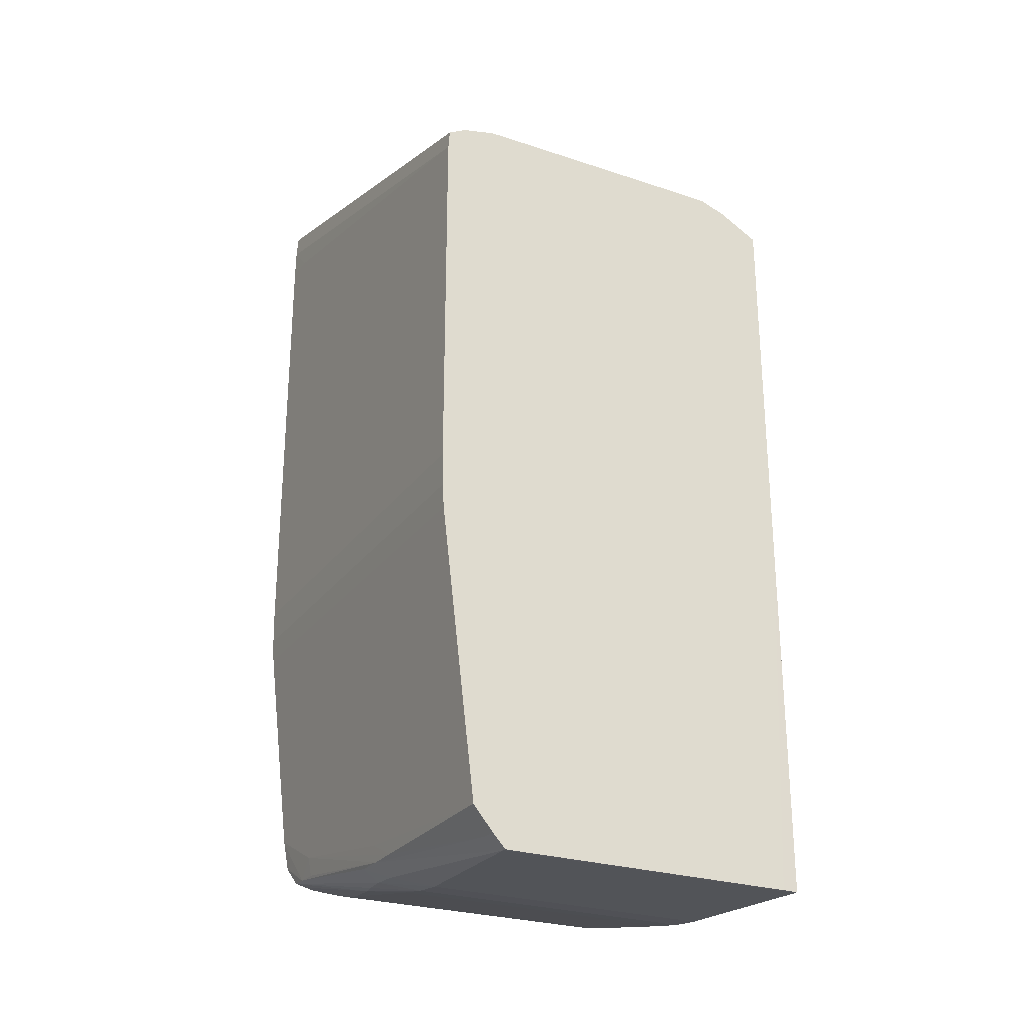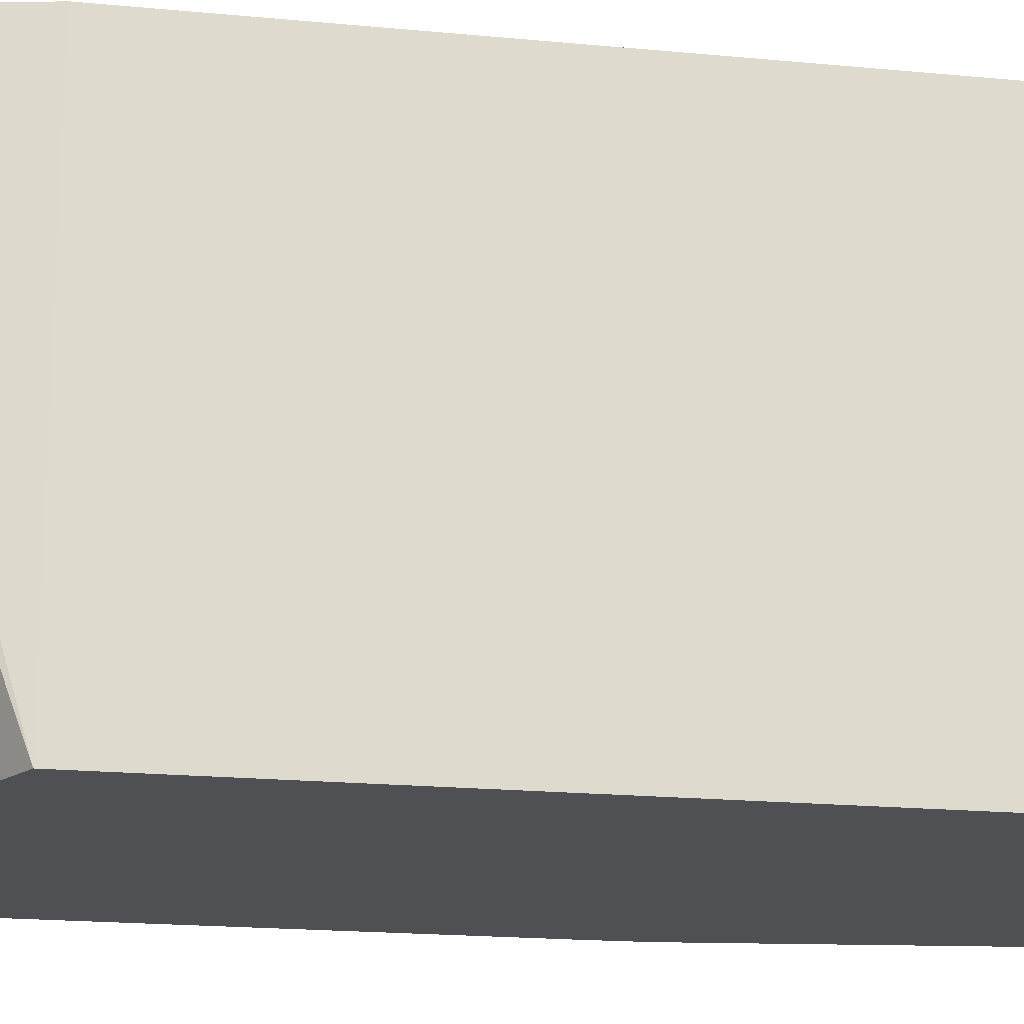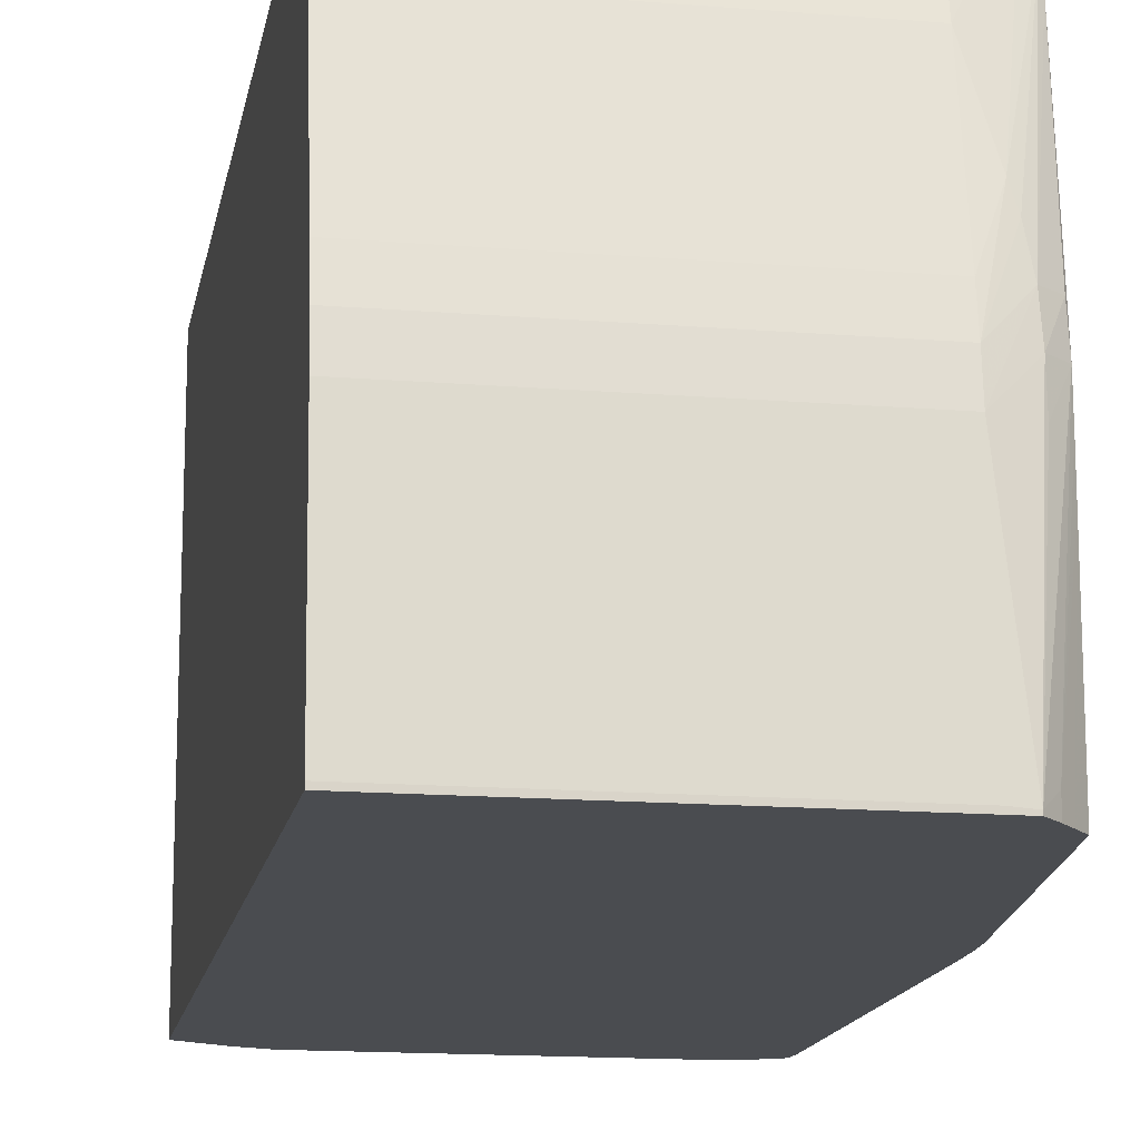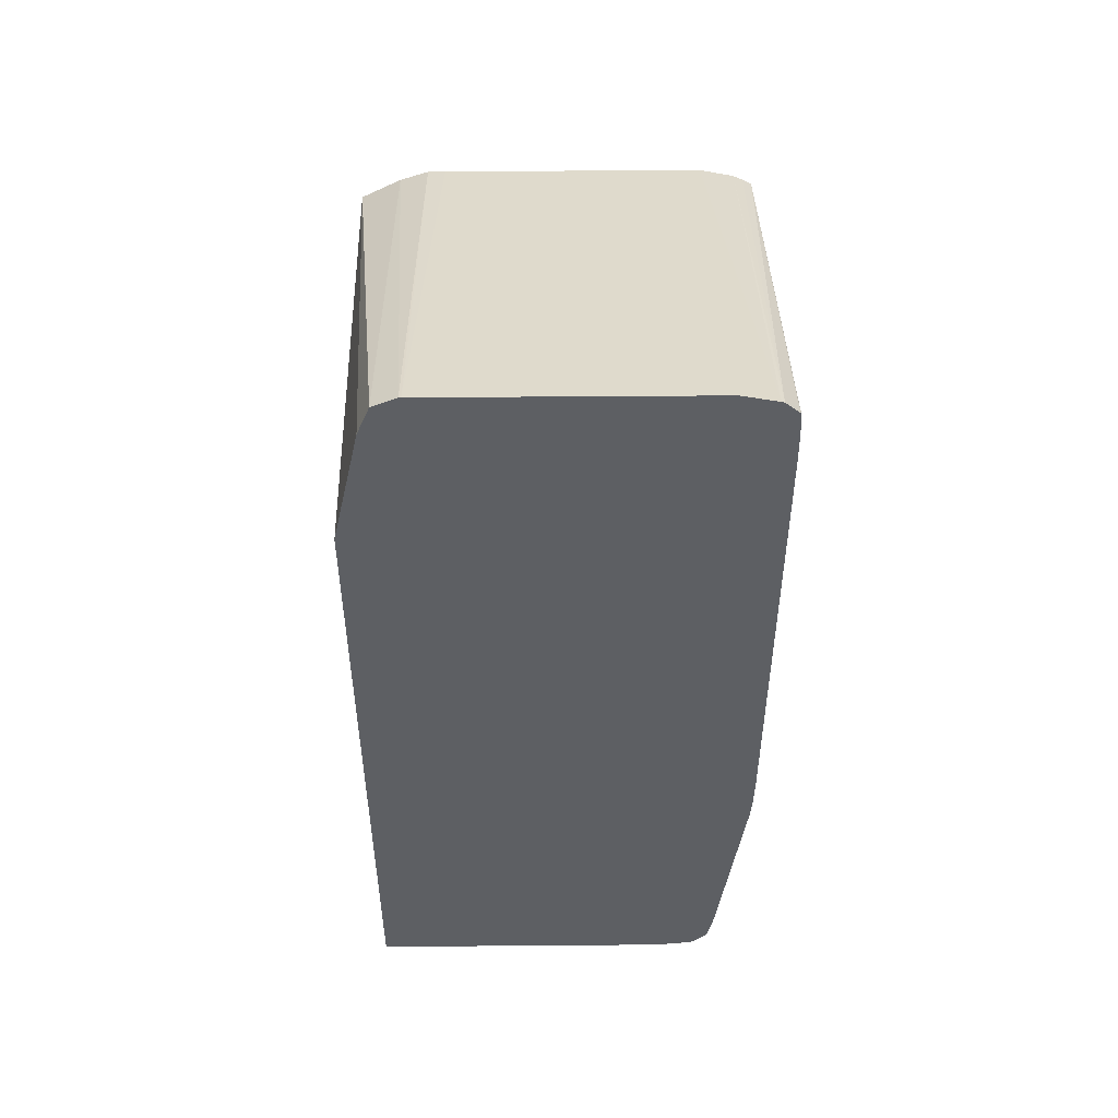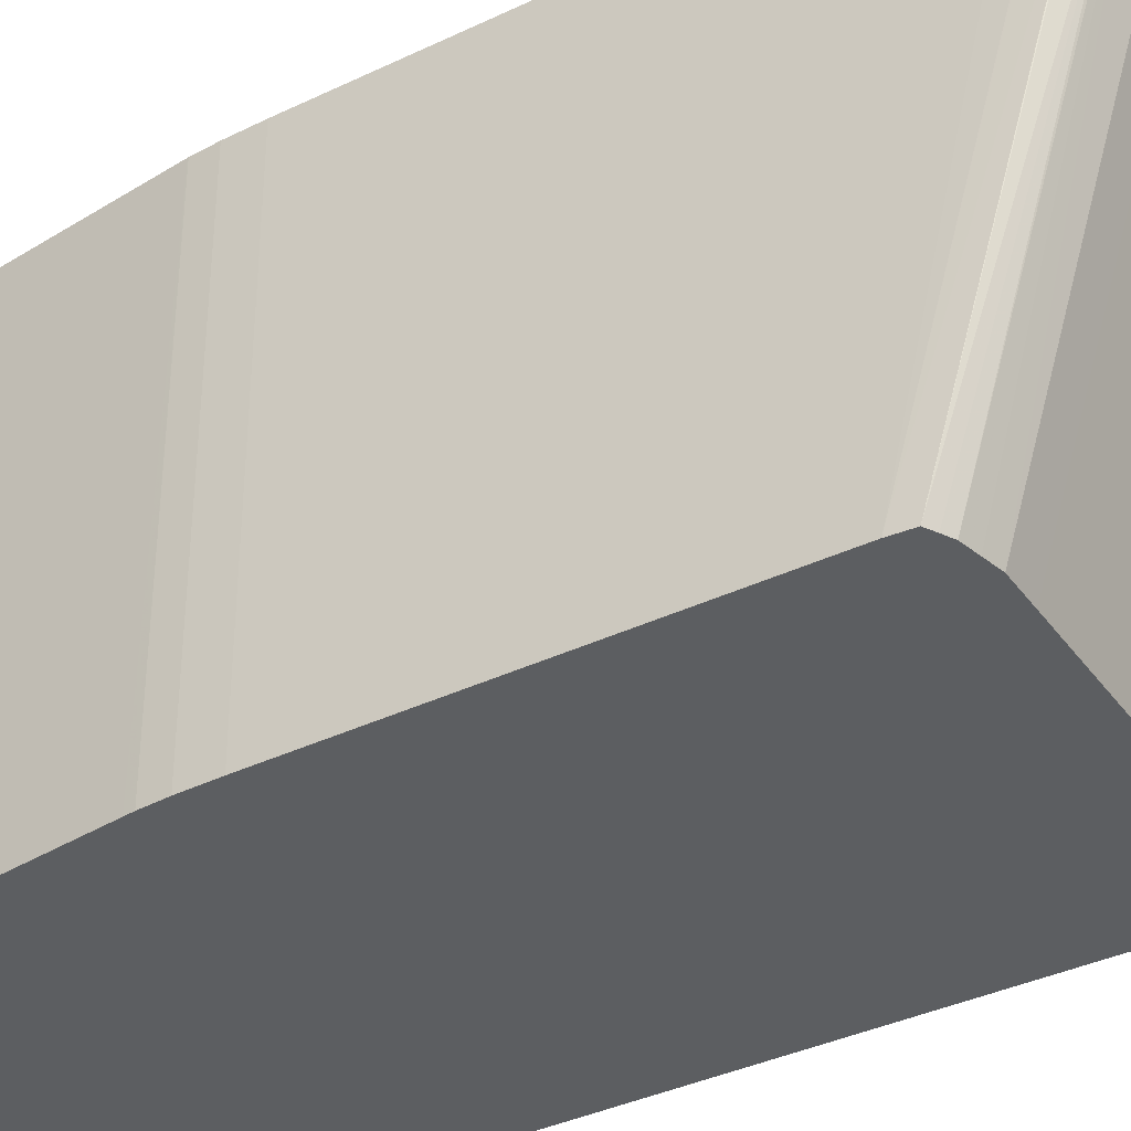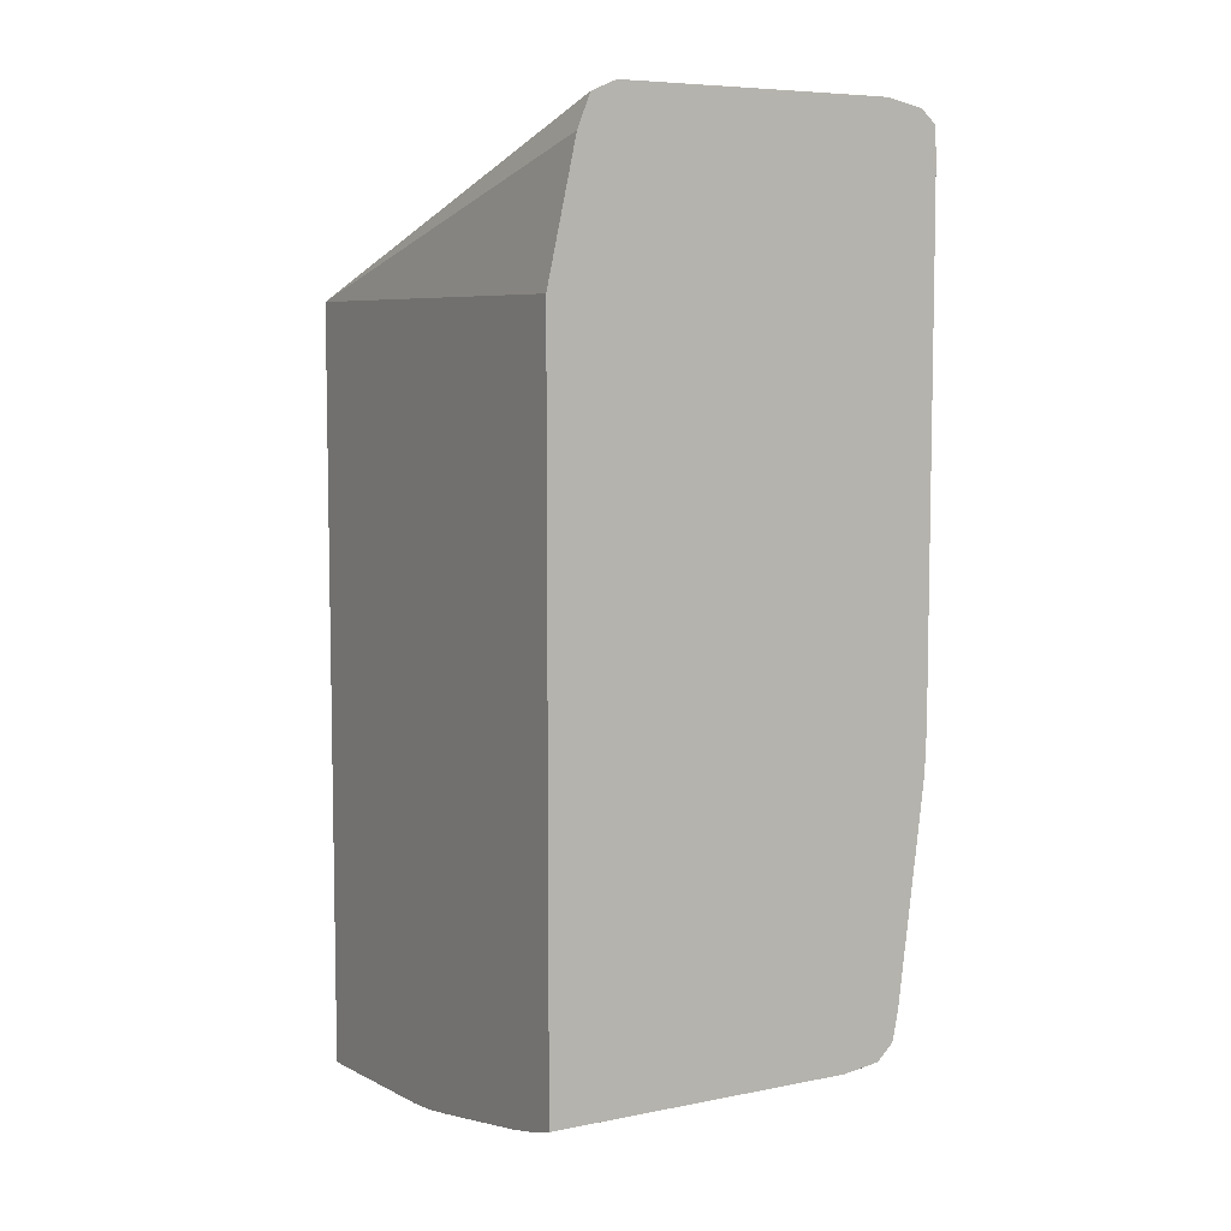
<metadata>
{"format":"obj","ext":"obj","renderer":"f3d","projection":"perspective","resolution":1024,"background":"white","views":[{"elev":-26.2,"azim":-27.6,"up":"+Z"},{"elev":-18.6,"azim":79.5,"up":"+Y"},{"elev":-14.9,"azim":170.0,"up":"+Y"},{"elev":49.7,"azim":179.5,"up":"+Z"},{"elev":-37.3,"azim":-58.4,"up":"+Y"},{"elev":6.9,"azim":150.0,"up":"+Z"}]}
</metadata>
<code>
v -0.009396 0.01897 0.02469
v -0.007477 0.01897 0.02469
v -0.009513 0.01897 0.02469
v -0.009396 0.019 0.02469
v -0.007372 0.01897 0.02469
v -0.007372 0.01897 0.02716
v -0.009513 0.01899 0.02469
v -0.009598 0.01897 0.02478
v -0.007372 0.019 0.02469
v -0.009396 0.01911 0.02469
v -0.007372 0.01897 0.02978
v -0.009616 0.02021 0.02484
v -0.009615 0.02044 0.02485
v -0.009396 0.02021 0.02477
v -0.009598 0.01908 0.02478
v -0.009728 0.02044 0.02494
v -0.00966 0.01897 0.02486
v -0.007372 0.01911 0.02469
v -0.007372 0.022 0.02978
v -0.007563 0.022 0.03065
v -0.007647 0.022 0.03086
v -0.007636 0.01897 0.02993
v -0.009718 0.02066 0.02495
v -0.009605 0.02066 0.02487
v -0.009396 0.02044 0.02479
v -0.007372 0.02021 0.02477
v -0.009729 0.01999 0.02494
v -0.009729 0.02021 0.02494
v -0.009744 0.02156 0.02512
v -0.009741 0.02174 0.02513
v -0.009768 0.02156 0.02525
v -0.00973 0.01897 0.02494
v -0.00973 0.01909 0.02494
v -0.00973 0.01976 0.02494
v -0.007372 0.022 0.02513
v -0.007806 0.022 0.03093
v -0.007729 0.01897 0.02996
v -0.009728 0.02189 0.02514
v -0.009567 0.02089 0.0249
v -0.009396 0.02066 0.02483
v -0.007372 0.02044 0.02479
v -0.009529 0.02102 0.02491
v -0.009744 0.02044 0.02505
v -0.009793 0.022 0.02547
v -0.009758 0.022 0.02528
v -0.009755 0.022 0.02527
v -0.009756 0.01897 0.02515
v -0.009768 0.01897 0.02525
v -0.009795 0.022 0.02548
v -0.007372 0.02196 0.02512
v -0.009396 0.022 0.02513
v -0.007822 0.022 0.03093
v -0.007822 0.01897 0.02999
v -0.009649 0.022 0.02517
v -0.009631 0.022 0.02517
v -0.009578 0.02194 0.02513
v -0.009641 0.0218 0.0251
v -0.007372 0.02066 0.02483
v -0.009396 0.02089 0.02488
v -0.009396 0.02156 0.02501
v -0.009822 0.01897 0.0257
v -0.009822 0.01999 0.0257
v -0.009951 0.02066 0.02678
v -0.009875 0.022 0.02614
v -0.007372 0.02179 0.02507
v -0.009396 0.02196 0.02512
v -0.008018 0.022 0.03093
v -0.007936 0.01897 0.03
v -0.009396 0.02179 0.02507
v -0.007372 0.02089 0.02488
v -0.007372 0.02156 0.02501
v -0.009958 0.01897 0.02683
v -0.009964 0.022 0.02689
v -0.009903 0.022 0.02638
v -0.009396 0.022 0.03093
v -0.009396 0.01897 0.03
v -0.009964 0.01897 0.02689
v -0.009964 0.022 0.02689
v -0.009621 0.022 0.03093
v -0.009621 0.01897 0.03
v -0.009974 0.01897 0.02705
v -0.009974 0.022 0.02705
v -0.009852 0.022 0.03088
v -0.009736 0.01897 0.02997
v -0.009979 0.01897 0.02728
v -0.009979 0.022 0.02728
v -0.009871 0.022 0.03087
v -0.009846 0.01897 0.02995
v -0.009979 0.01897 0.02953
v -0.009979 0.022 0.03042
v -0.009965 0.022 0.03079
v -0.009961 0.02189 0.03077
v -0.009969 0.01897 0.02988
v -0.009909 0.01897 0.02991
v -0.009978 0.01897 0.02975
v -0.009979 0.01931 0.02975
v -0.009979 0.02179 0.03042
v -0.009976 0.022 0.03064
v -0.009966 0.022 0.03079
v -0.009975 0.022 0.03065
f 1 2 6
f 1 6 11
f 1 11 22
f 1 22 37
f 1 37 53
f 1 53 68
f 1 68 76
f 1 76 80
f 1 80 84
f 1 84 88
f 1 88 94
f 1 94 93
f 1 93 95
f 1 95 89
f 1 89 85
f 1 85 81
f 1 81 77
f 1 77 72
f 1 72 61
f 1 61 48
f 1 48 47
f 1 47 32
f 1 32 17
f 1 17 8
f 1 8 3
f 1 3 7
f 1 7 4
f 1 4 9
f 1 9 5
f 1 5 2
f 2 5 6
f 3 8 15
f 3 15 7
f 4 7 10
f 4 10 18
f 4 18 9
f 5 9 18
f 5 18 26
f 5 26 41
f 5 41 58
f 5 58 70
f 5 70 71
f 5 71 65
f 5 65 50
f 5 50 35
f 5 35 19
f 5 19 11
f 5 11 6
f 7 12 13
f 7 13 14
f 7 14 10
f 7 15 16
f 7 16 12
f 8 17 15
f 10 14 26
f 10 26 18
f 11 19 20
f 11 20 21
f 11 21 22
f 12 16 13
f 13 16 23
f 13 23 24
f 13 24 14
f 14 24 25
f 14 25 41
f 14 41 26
f 15 17 27
f 15 27 28
f 15 28 16
f 16 29 30
f 16 30 23
f 16 28 31
f 16 31 29
f 17 32 33
f 17 33 34
f 17 34 27
f 19 35 51
f 19 51 55
f 19 55 54
f 19 54 46
f 19 46 45
f 19 45 44
f 19 44 49
f 19 49 64
f 19 64 74
f 19 74 73
f 19 73 78
f 19 78 82
f 19 82 86
f 19 86 90
f 19 90 98
f 19 98 100
f 19 100 99
f 19 99 91
f 19 91 87
f 19 87 83
f 19 83 79
f 19 79 75
f 19 75 67
f 19 67 52
f 19 52 36
f 19 36 21
f 19 21 20
f 21 36 22
f 22 36 37
f 23 30 24
f 24 30 38
f 24 38 39
f 24 39 25
f 25 40 58
f 25 58 41
f 25 39 42
f 25 42 40
f 27 34 43
f 27 43 28
f 28 43 31
f 29 31 30
f 30 31 44
f 30 44 45
f 30 45 46
f 30 46 38
f 31 47 48
f 31 48 61
f 31 61 62
f 31 62 49
f 31 49 44
f 31 43 33
f 31 33 47
f 32 47 33
f 33 43 34
f 35 50 66
f 35 66 51
f 36 52 53
f 36 53 37
f 38 46 54
f 38 54 55
f 38 55 56
f 38 56 57
f 38 57 42
f 38 42 39
f 40 42 59
f 40 59 70
f 40 70 58
f 42 60 59
f 42 57 56
f 42 56 60
f 49 62 63
f 49 63 64
f 50 65 69
f 50 69 66
f 51 66 56
f 51 56 55
f 52 67 68
f 52 68 53
f 56 66 69
f 56 69 60
f 59 60 71
f 59 71 70
f 60 69 65
f 60 65 71
f 61 72 62
f 62 72 63
f 63 72 73
f 63 73 74
f 63 74 64
f 67 75 76
f 67 76 68
f 72 77 73
f 73 77 78
f 75 79 80
f 75 80 76
f 77 81 82
f 77 82 78
f 79 83 80
f 80 83 84
f 81 85 86
f 81 86 82
f 83 87 88
f 83 88 84
f 85 89 96
f 85 96 97
f 85 97 90
f 85 90 86
f 87 91 92
f 87 92 93
f 87 93 94
f 87 94 88
f 89 95 96
f 90 97 98
f 91 99 93
f 91 93 92
f 93 99 95
f 95 99 100
f 95 100 98
f 95 98 97
f 95 97 96

</code>
